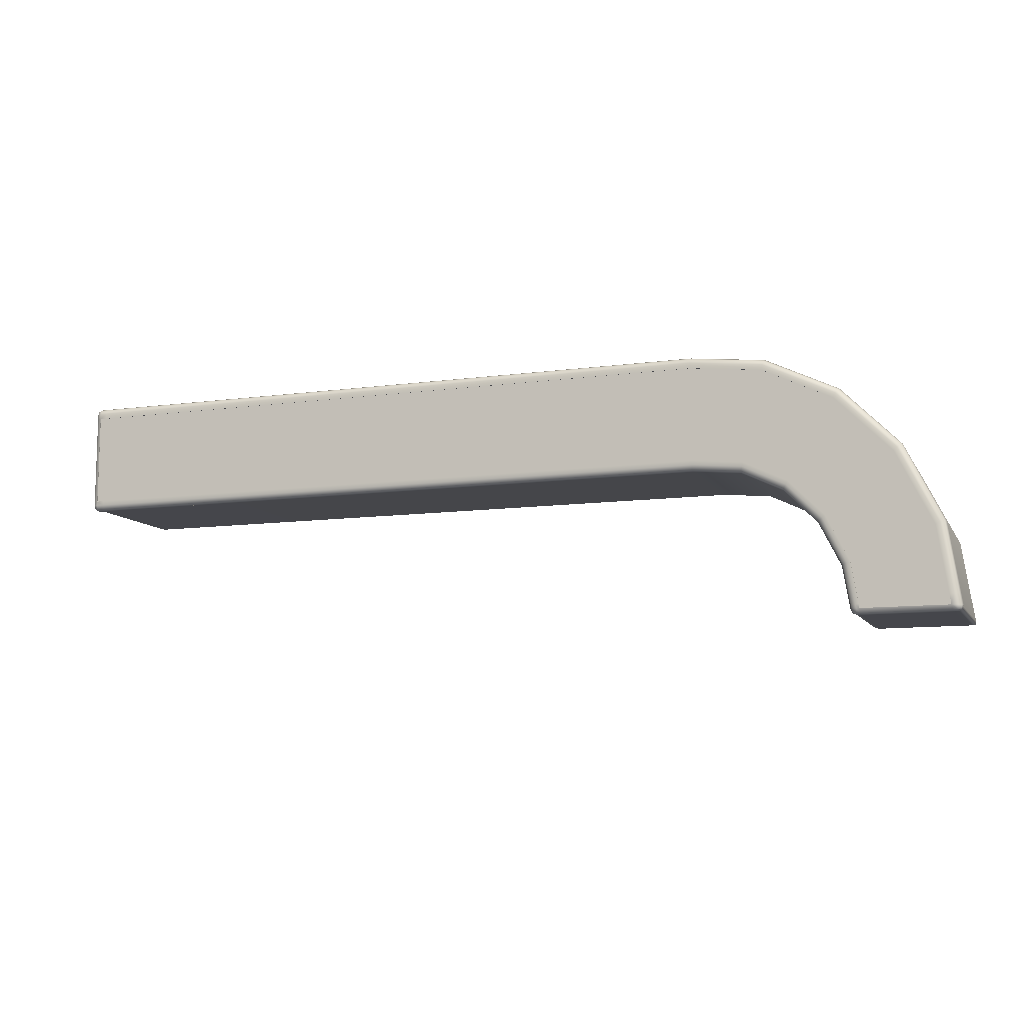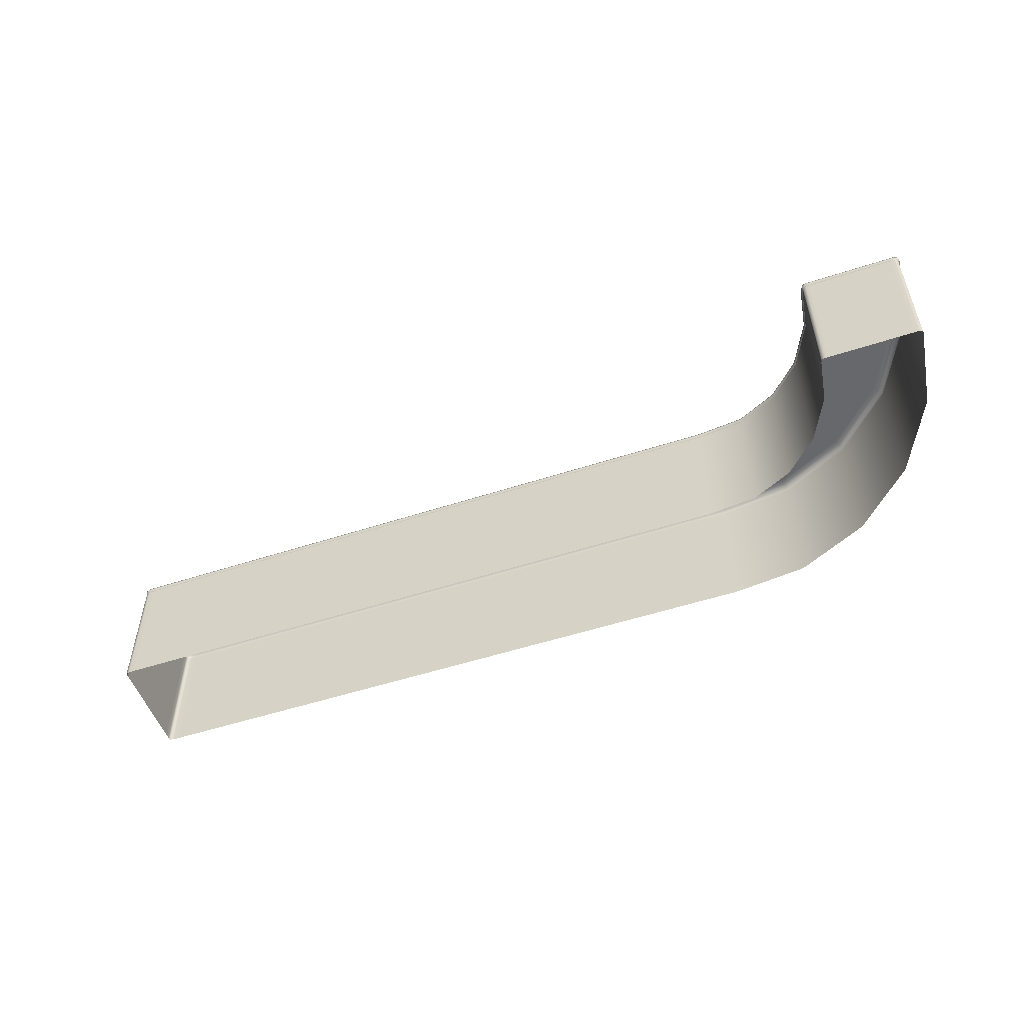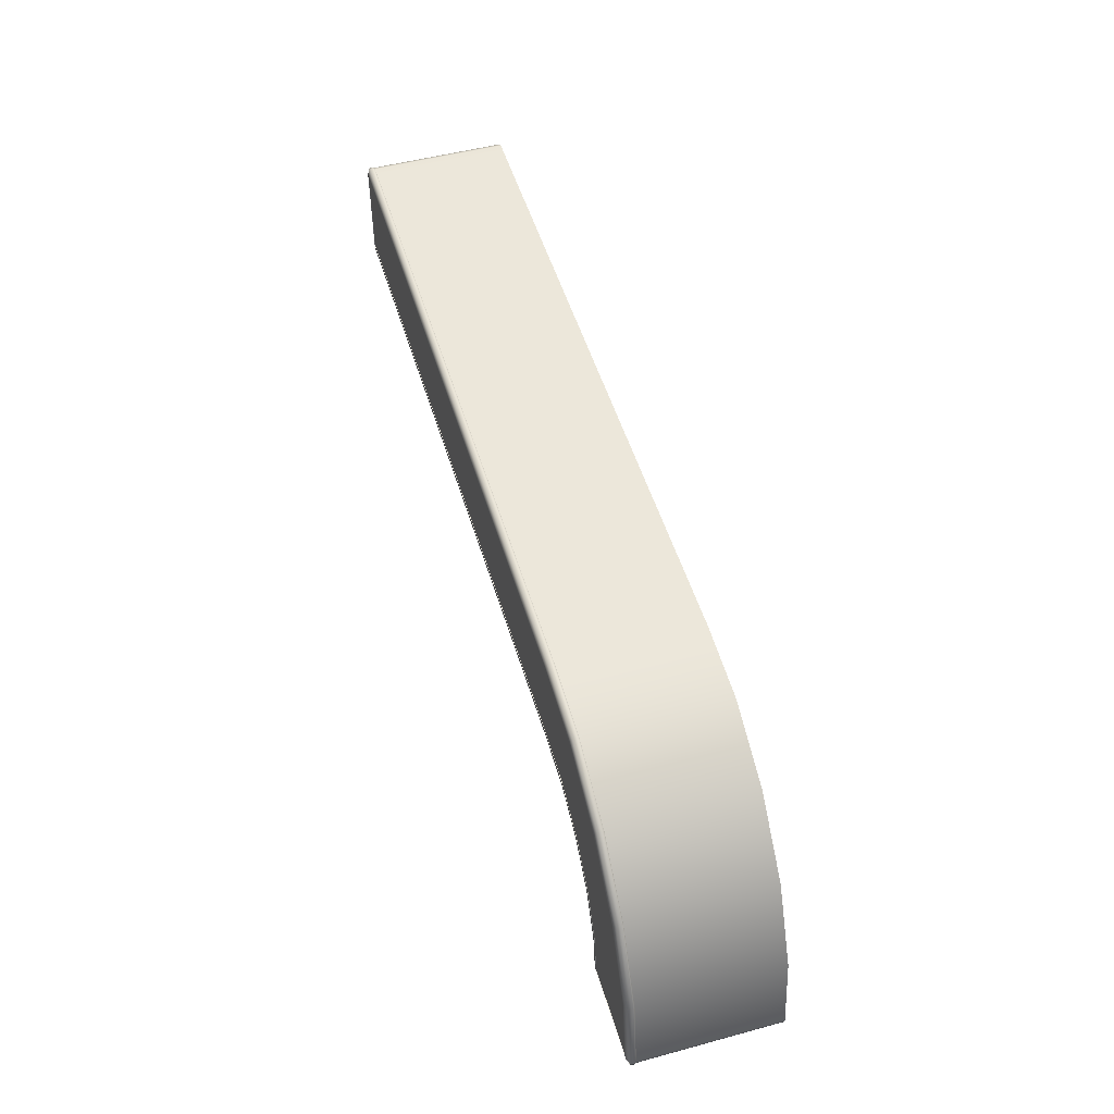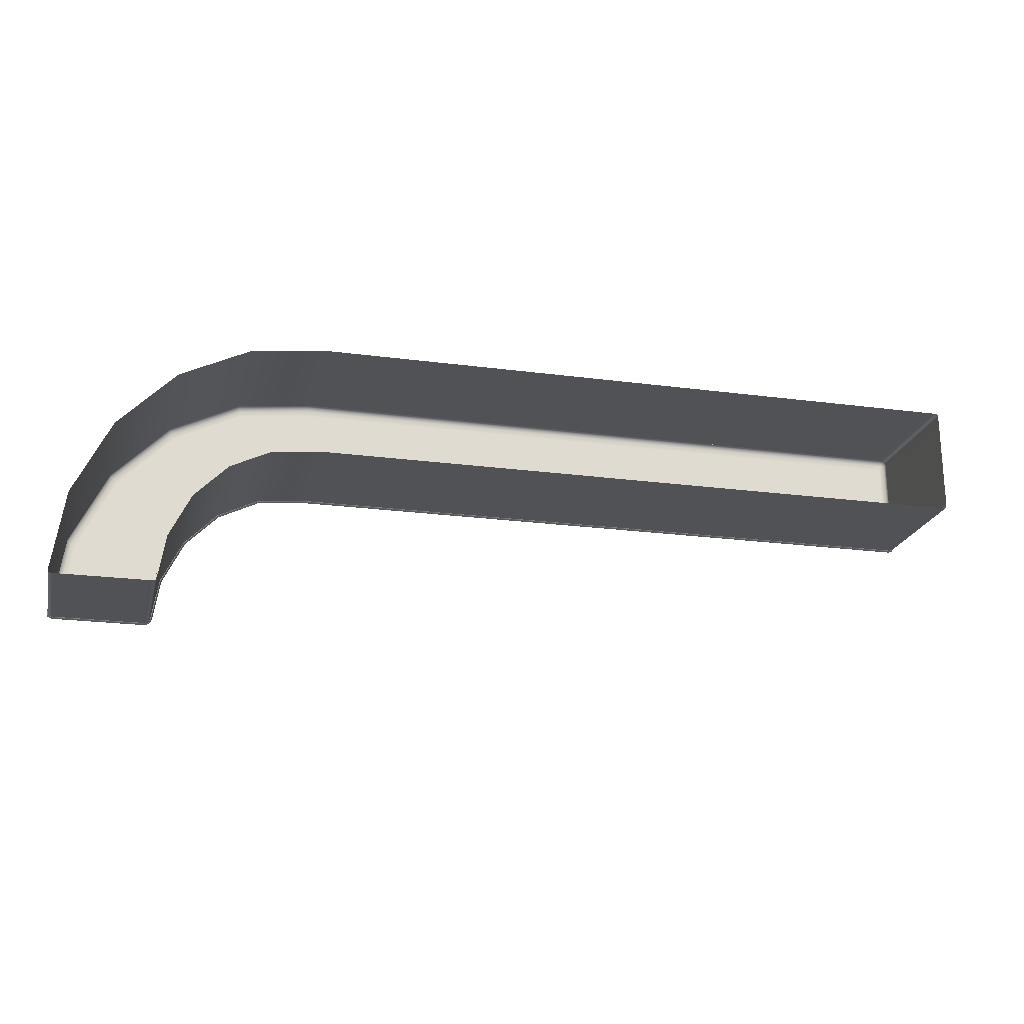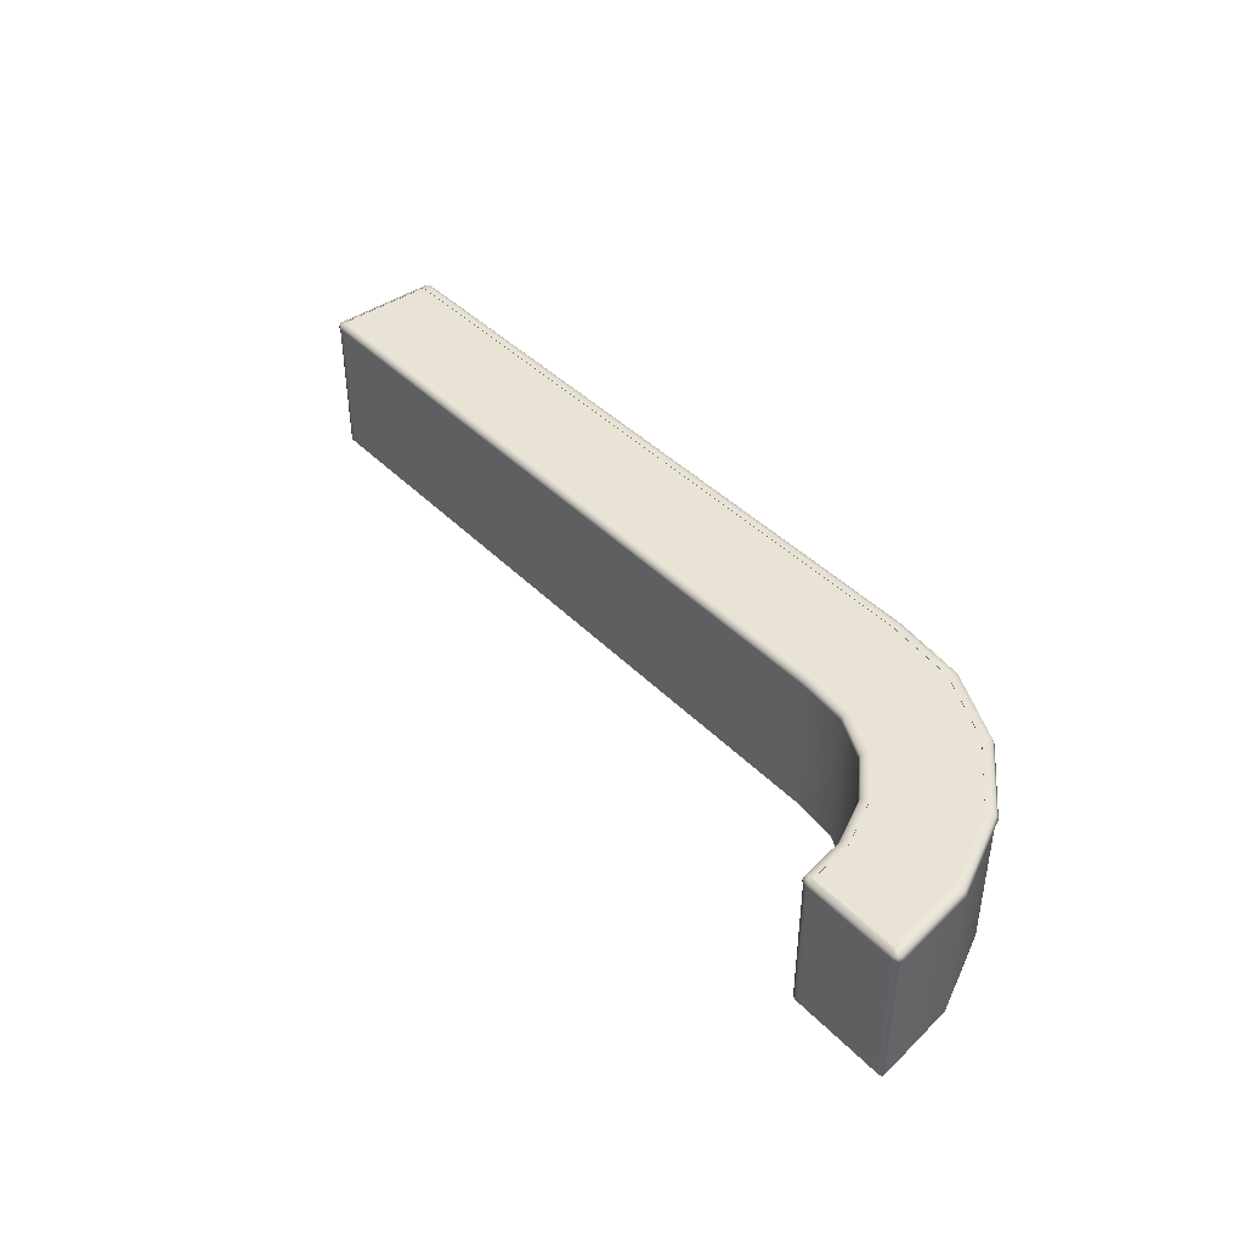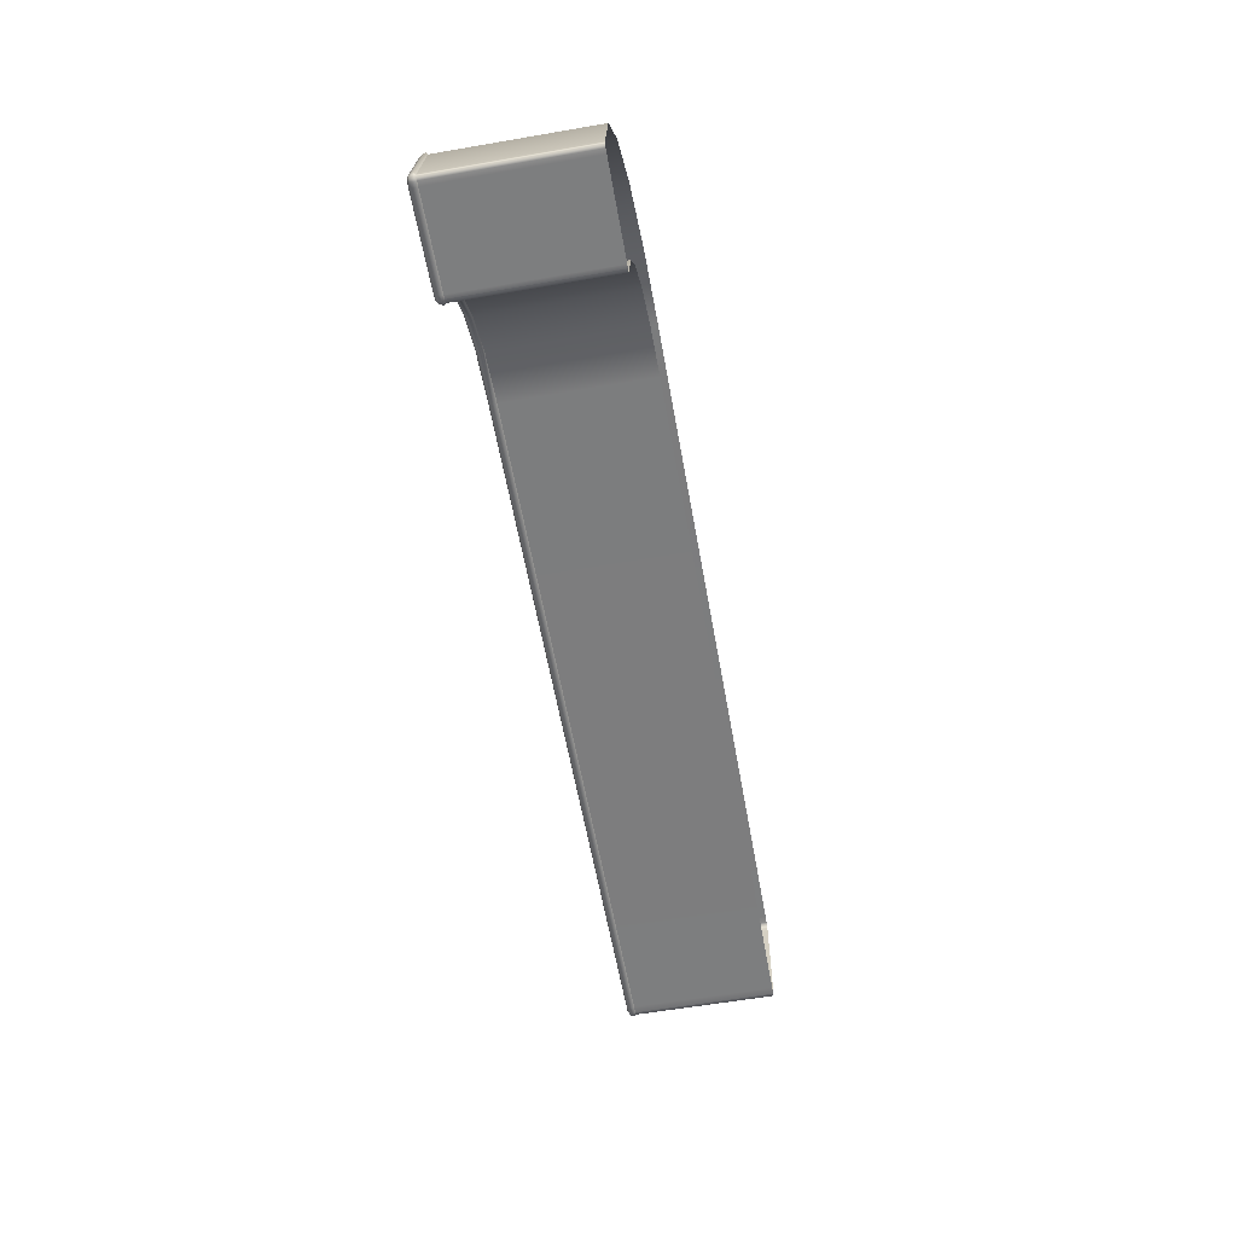
<metadata>
{"format":"obj","ext":"obj","renderer":"f3d","projection":"perspective","resolution":1024,"background":"white","views":[{"elev":-10.0,"azim":-160.5,"up":"+Z"},{"elev":-52.5,"azim":-160.6,"up":"+Y"},{"elev":50.7,"azim":-106.4,"up":"+Z"},{"elev":-21.1,"azim":-13.4,"up":"+Z"},{"elev":42.3,"azim":-130.0,"up":"+Y"},{"elev":-59.3,"azim":-79.9,"up":"+Z"}]}
</metadata>
<code>
g default
v -1.318 0.4478 0.8052
v -1.778 0.4478 0.7546
v -2.221 0.4478 0.5402
v -2.578 0.4478 0.1797
v -2.81 0.4478 -0.2885
v -2.217 0.4478 -0.5166
v -2.084 0.4478 -0.2478
v -1.879 0.4478 -0.04044
v -1.623 0.4478 0.08303
v -1.321 0.4478 0.112
v 2.885 0.4478 0.7447
v -1.32 0.4972 0.7447
v -1.765 0.4972 0.6961
v -2.192 0.4972 0.4895
v -2.536 0.4972 0.1421
v -2.759 0.4972 -0.3087
v -2.835 0.4478 -0.8053
v -2.256 0.4478 -0.7562
v -2.821 0.4972 -0.7147
v -2.874 0.4478 -0.7109
v 2.811 0.4478 0.8052
v 2.811 0.4972 0.7447
v 2.811 0.4478 0.112
v 2.885 0.4478 0.1653
v 2.811 0.4972 0.1653
v -1.32 0.4972 0.1653
v -1.635 0.4972 0.1346
v -1.904 0.4972 0.004357
v -2.121 0.4972 -0.2146
v -2.262 0.4972 -0.4989
v -2.303 0.4972 -0.7528
v -2.311 0.4478 -0.8053
v 2.885 0.4862 0.1386
v 2.896 0.4595 0.1386
v 2.885 0.4595 0.112
v 2.858 0.4595 0.1009
v 2.858 0.4862 0.112
v 2.858 0.4972 0.1386
v 2.885 0.4478 0.1386
v 2.88 0.4478 0.1168
v 2.858 0.4478 0.112
v 2.885 0.4595 0.8052
v 2.896 0.4595 0.7786
v 2.885 0.4862 0.7786
v 2.858 0.4972 0.7786
v 2.858 0.4862 0.8052
v 2.858 0.4595 0.8163
v 2.896 0.4595 0.7447
v 2.885 0.4862 0.7447
v 2.858 0.4972 0.7447
v -2.863 0.4478 -0.8055
v -2.883 0.4478 -0.8009
v -2.885 0.4478 -0.7803
v -2.259 0.486 -0.7775
v -2.249 0.4595 -0.7791
v -2.263 0.4619 -0.8058
v -2.29 0.4623 -0.8163
v -2.289 0.487 -0.8051
v -2.287 0.4972 -0.7786
v -2.307 0.4972 -0.7789
v -2.311 0.4861 -0.8053
v -2.313 0.4593 -0.8163
v -2.259 0.4478 -0.7775
v -2.267 0.4478 -0.8002
v -2.289 0.4478 -0.8051
v 2.811 0.4595 0.1009
v 2.811 0.4862 0.112
v 2.811 0.4972 0.1386
v 2.811 0.4595 0.8163
v 2.811 0.4862 0.8052
v 2.811 0.4972 0.7786
v -1.631 0.4972 0.1091
v -1.623 0.4862 0.08304
v -1.62 0.4595 0.07225
v -1.872 0.4595 -0.04954
v -1.879 0.4862 -0.04044
v -1.894 0.4972 -0.01846
v -1.781 0.4595 0.7654
v -1.778 0.4862 0.7546
v -1.77 0.4972 0.7287
v -2.205 0.4972 0.5183
v -2.221 0.4862 0.5402
v -2.228 0.4595 0.5493
v -2.106 0.4972 -0.2321
v -2.084 0.4862 -0.2478
v -2.075 0.4595 -0.2543
v -2.243 0.4972 -0.5084
v -2.217 0.4862 -0.5166
v -2.206 0.4595 -0.52
v -2.587 0.4595 0.1862
v -2.578 0.4862 0.1797
v -2.556 0.4972 0.164
v -2.821 0.4595 -0.2852
v -2.81 0.4862 -0.2885
v -2.784 0.4972 -0.2966
v -1.32 0.4595 0.1009
v -1.321 0.4862 0.112
v -1.322 0.4972 0.1386
v -1.318 0.4972 0.7786
v -1.32 0.4862 0.8052
v -1.32 0.4595 0.8163
v -2.245 0.4595 -0.757
v -2.256 0.4861 -0.7562
v -2.283 0.4972 -0.7542
v -2.848 0.4972 -0.7128
v -2.874 0.4861 -0.7109
v -2.885 0.4595 -0.71
v 2.858 0.4478 0.8052
v 2.88 0.4478 0.8003
v 2.885 0.4478 0.7786
v -2.885 0.4859 -0.7803
v -2.857 0.4972 -0.7786
v -2.863 0.4859 -0.8055
v -2.864 0.4595 -0.8163
v -2.888 0.4596 -0.805
v -2.896 0.4595 -0.779
v 2.896 0.4595 0.1653
v 2.885 0.4862 0.1653
v 2.858 0.4972 0.1653
v -2.837 0.4593 -0.8163
v -2.835 0.4861 -0.8053
v -2.831 0.4972 -0.7788
v 2.88 0.4813 0.1168
v 2.88 0.4813 0.8003
v -2.267 0.4822 -0.8002
v -2.883 0.481 -0.8009
v -1.318 -0.4079 0.8052
v -1.778 -0.4079 0.7546
v -2.221 -0.4079 0.5402
v -2.578 -0.4079 0.1797
v -2.81 -0.4079 -0.2885
v -2.874 -0.4079 -0.7109
v -2.217 -0.4079 -0.5166
v -2.084 -0.4079 -0.2478
v -1.879 -0.4079 -0.04044
v -1.623 -0.4079 0.08304
v -1.321 -0.4079 0.112
v -2.835 -0.4079 -0.8053
v -2.311 -0.4079 -0.8053
v -2.256 -0.4079 -0.7562
v 2.811 -0.4079 0.112
v 2.811 -0.4079 0.8052
v 2.885 -0.4079 0.1653
v 2.885 -0.4079 0.7447
v 2.858 -0.4079 0.112
v 2.88 -0.4079 0.1168
v 2.885 -0.4079 0.1386
v -2.883 -0.4079 -0.8009
v -2.863 -0.4079 -0.8055
v -2.885 -0.4079 -0.7803
v -2.289 -0.4079 -0.8051
v -2.267 -0.4079 -0.8002
v -2.259 -0.4079 -0.7775
v 2.88 -0.4079 0.8003
v 2.858 -0.4079 0.8052
v 2.885 -0.4079 0.7786
v 2.811 0.4948 0.1653
v -1.32 0.4948 0.1653
v -1.32 0.4948 0.7447
v 2.811 0.4948 0.7447
v -1.765 0.4948 0.6961
v -1.635 0.4948 0.1346
v -2.192 0.4948 0.4895
v -1.904 0.4948 0.004357
v -2.536 0.4948 0.1421
v -2.121 0.4948 -0.2146
v -2.759 0.4948 -0.3087
v -2.262 0.4948 -0.4989
v -2.303 0.4948 -0.7528
v -2.821 0.4948 -0.7147
v -2.831 0.4948 -0.7788
v -2.307 0.4948 -0.7789
v 2.858 0.4948 0.1653
v 2.858 0.4948 0.7447
g Counter01_LP
f 157 158 159 160
f 161 159 158 162
f 163 161 162 164
f 165 163 164 166
f 167 165 166 168
f 168 169 170 167
f 34 33 118 117
f 33 38 119 118
f 47 46 70 69
f 46 45 71 70
f 55 54 103 102
f 54 59 104 103
f 59 58 61 60
f 58 57 62 61
f 74 73 97 96
f 73 72 98 97
f 77 76 85 84
f 76 75 86 85
f 80 79 100 99
f 79 78 101 100
f 83 82 91 90
f 82 81 92 91
f 107 106 111 116
f 106 105 112 111
f 114 113 121 120
f 113 112 122 121
f 81 14 15 92
f 12 99 71 22
f 92 15 16 95
f 99 12 13 80
f 80 13 14 81
f 95 16 19 105
f 110 11 48 43
f 101 1 21 69
f 2 1 101 78
f 3 2 78 83
f 4 3 83 90
f 5 4 90 93
f 107 20 5 93
f 120 17 51 114
f 89 6 18 102
f 86 7 6 89
f 75 8 7 86
f 74 9 8 75
f 96 10 9 74
f 10 96 66 23
f 48 11 24 117
f 62 32 17 120
f 102 18 63 55
f 171 170 169 172
f 105 19 122 112
f 53 20 107 116
f 69 21 108 47
f 50 22 71 45
f 173 157 160 174
f 41 23 66 36
f 117 24 39 34
f 68 25 119 38
f 68 98 26 25
f 27 26 98 72
f 28 27 72 77
f 29 28 77 84
f 30 29 84 87
f 104 31 30 87
f 60 31 104 59
f 65 32 62 57
f 36 35 40 41
f 35 34 39 40
f 45 44 49 50
f 44 43 48 49
f 51 52 115 114
f 52 53 116 115
f 57 56 64 65
f 56 55 63 64
f 38 37 67 68
f 37 36 66 67
f 72 73 76 77
f 73 74 75 76
f 78 79 82 83
f 79 80 81 82
f 84 85 88 87
f 85 86 89 88
f 90 91 94 93
f 91 92 95 94
f 68 67 97 98
f 67 66 96 97
f 69 70 100 101
f 70 71 99 100
f 87 88 103 104
f 88 89 102 103
f 93 94 106 107
f 94 95 105 106
f 43 42 109 110
f 42 47 108 109
f 50 49 118 119
f 49 48 117 118
f 60 61 121 122
f 61 62 120 121
f 37 38 33 123
f 33 34 35 123
f 35 36 37 123
f 46 47 42 124
f 42 43 44 124
f 44 45 46 124
f 58 59 54 125
f 54 55 56 125
f 56 57 58 125
f 115 116 111 126
f 111 112 113 126
f 113 114 115 126
f 1 2 128 127
f 2 3 129 128
f 3 4 130 129
f 4 5 131 130
f 5 20 132 131
f 6 7 134 133
f 7 8 135 134
f 8 9 136 135
f 9 10 137 136
f 17 32 139 138
f 18 6 133 140
f 10 23 141 137
f 21 1 127 142
f 24 11 144 143
f 41 40 146 145
f 40 39 147 146
f 52 51 149 148
f 53 52 148 150
f 65 64 152 151
f 64 63 153 152
f 109 108 155 154
f 110 109 154 156
f 11 110 156 144
f 51 17 138 149
f 63 18 140 153
f 20 53 150 132
f 108 21 142 155
f 23 41 145 141
f 39 24 143 147
f 32 65 151 139
f 25 26 158 157
f 12 22 160 159
f 13 12 159 161
f 26 27 162 158
f 14 13 161 163
f 27 28 164 162
f 15 14 163 165
f 28 29 166 164
f 16 15 165 167
f 29 30 168 166
f 30 31 169 168
f 19 16 167 170
f 122 19 170 171
f 31 60 172 169
f 60 122 171 172
f 119 25 157 173
f 22 50 174 160
f 50 119 173 174

</code>
